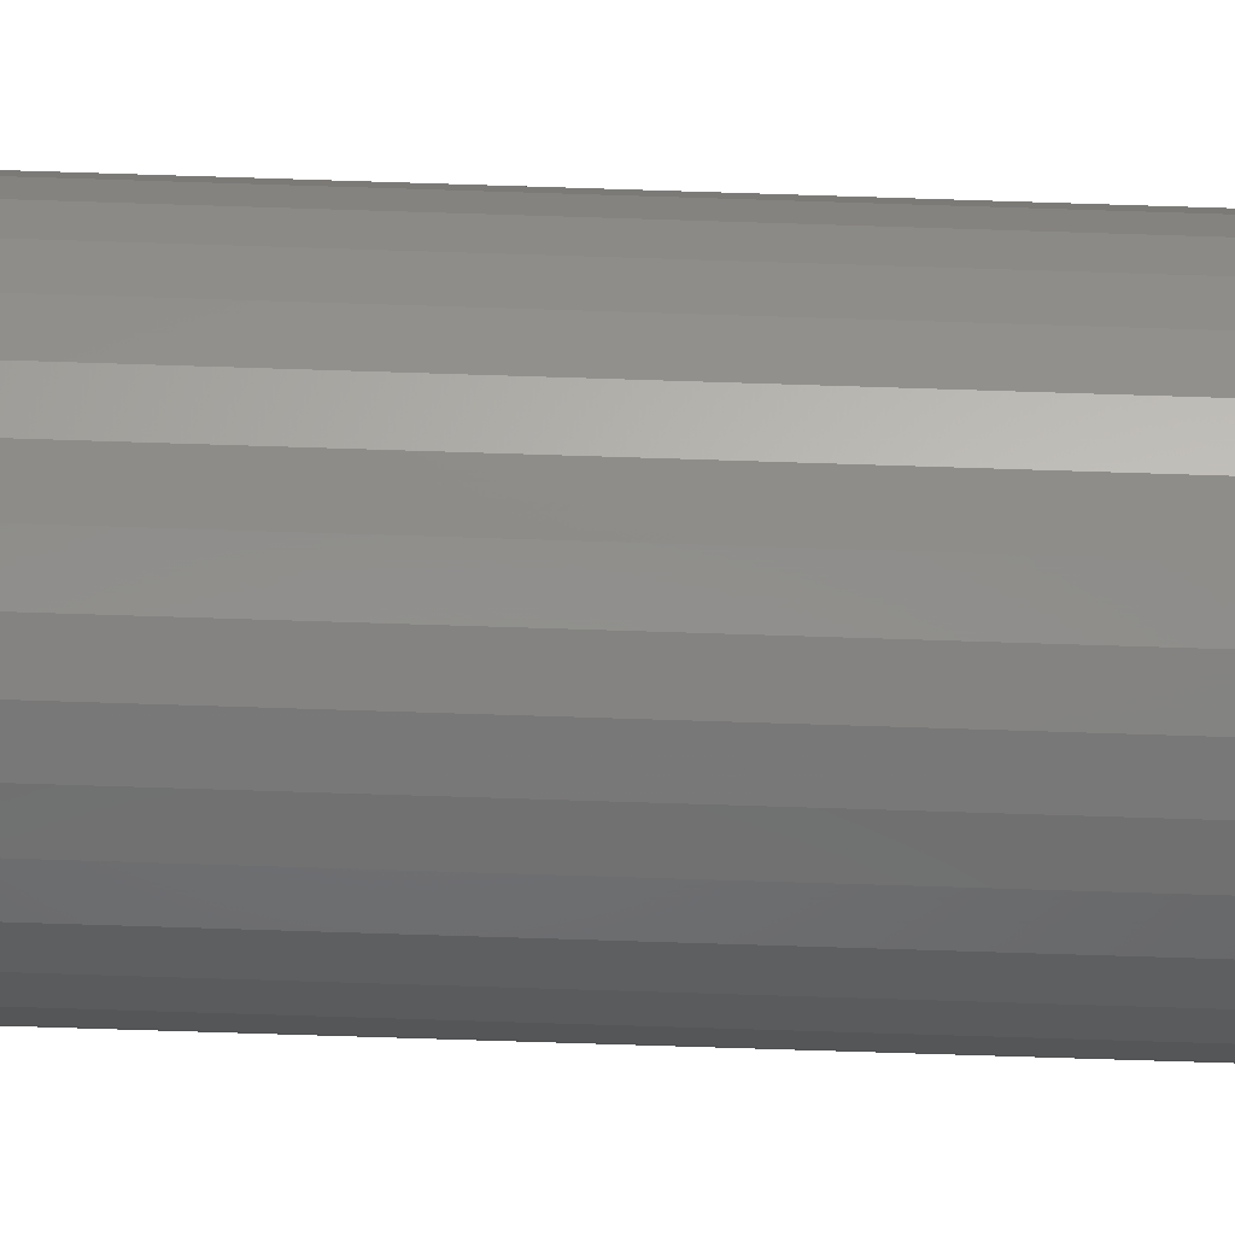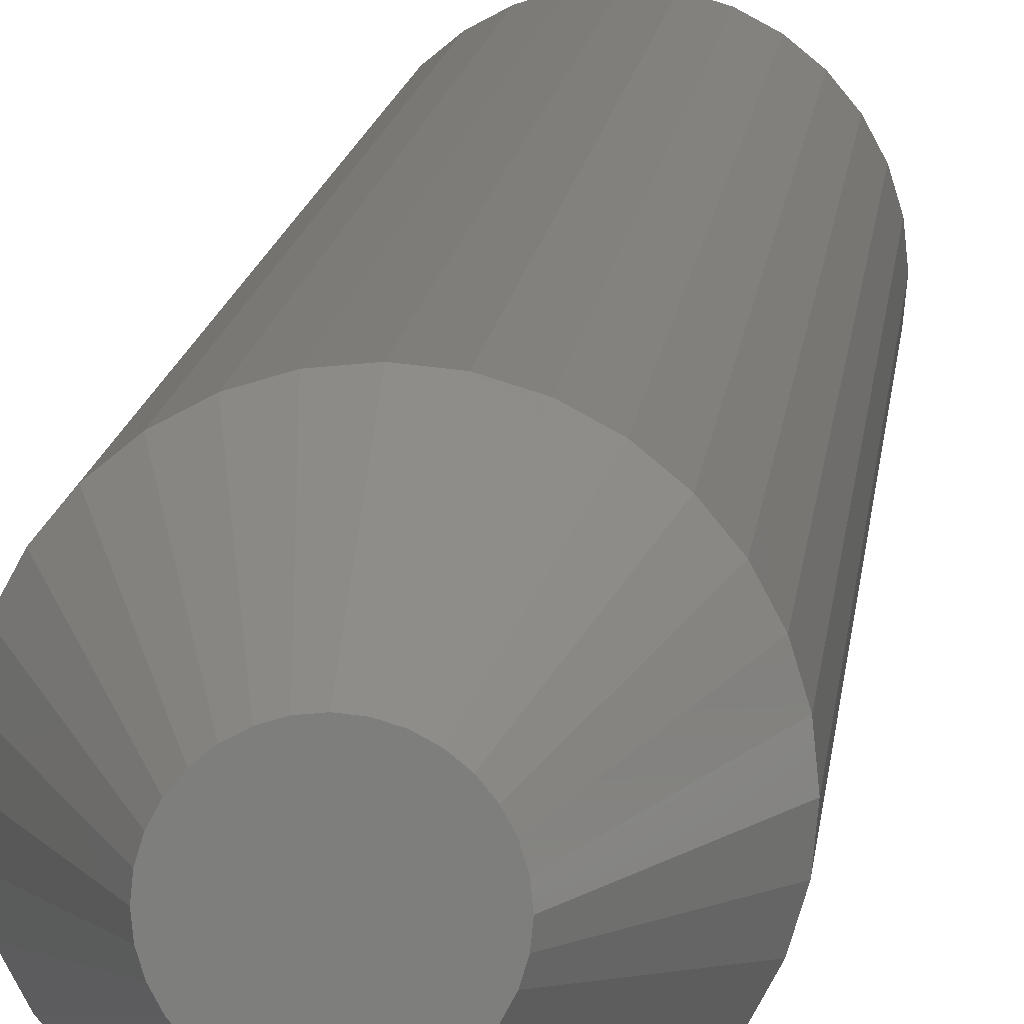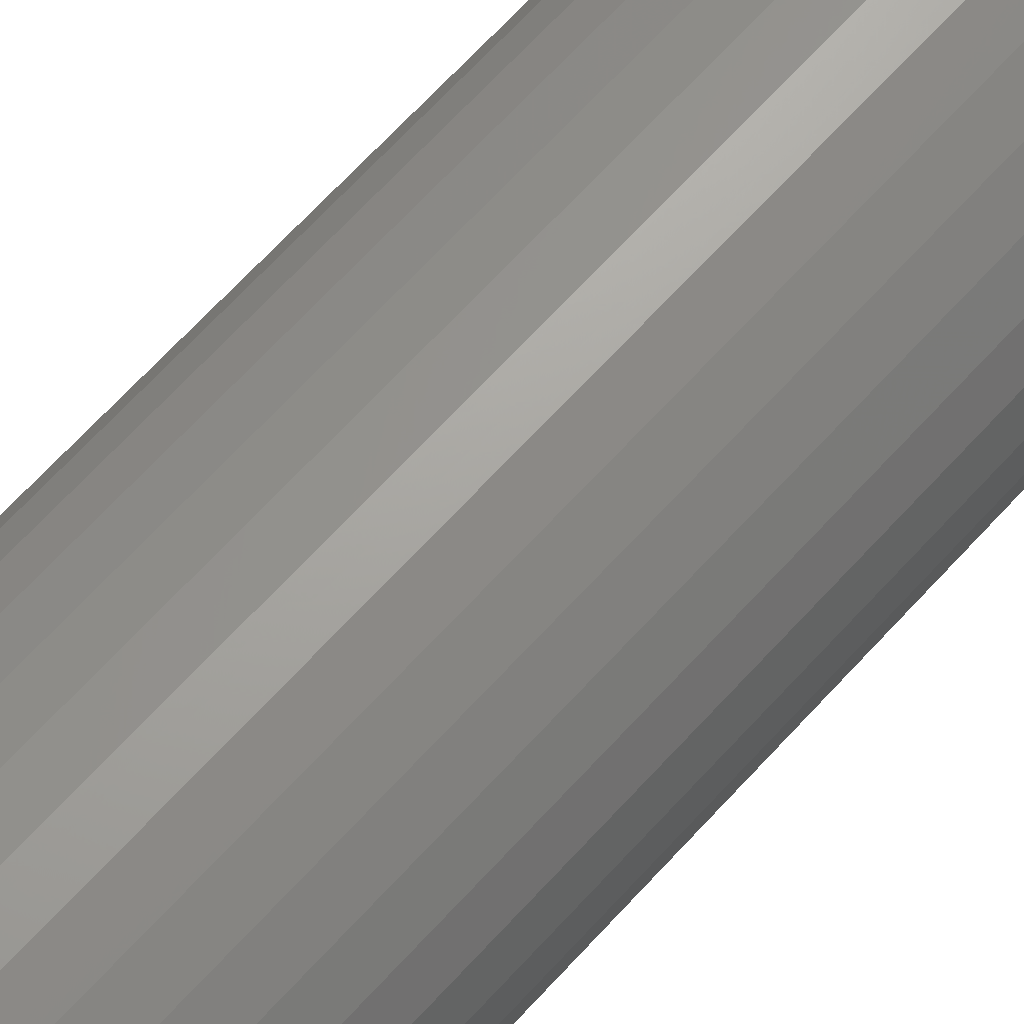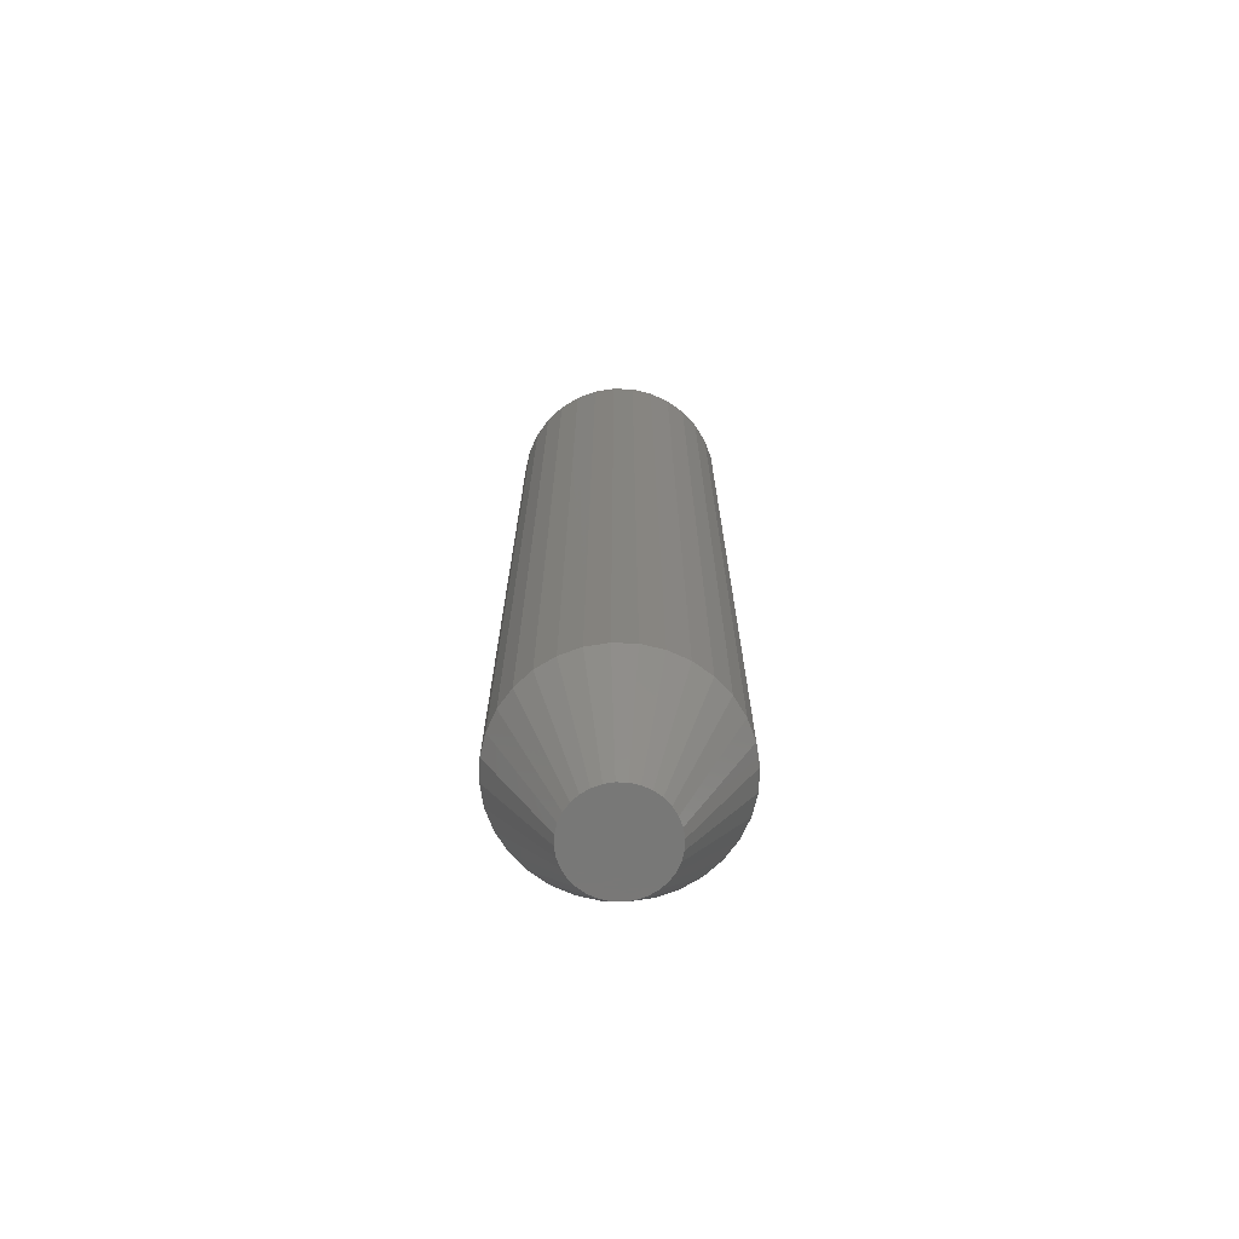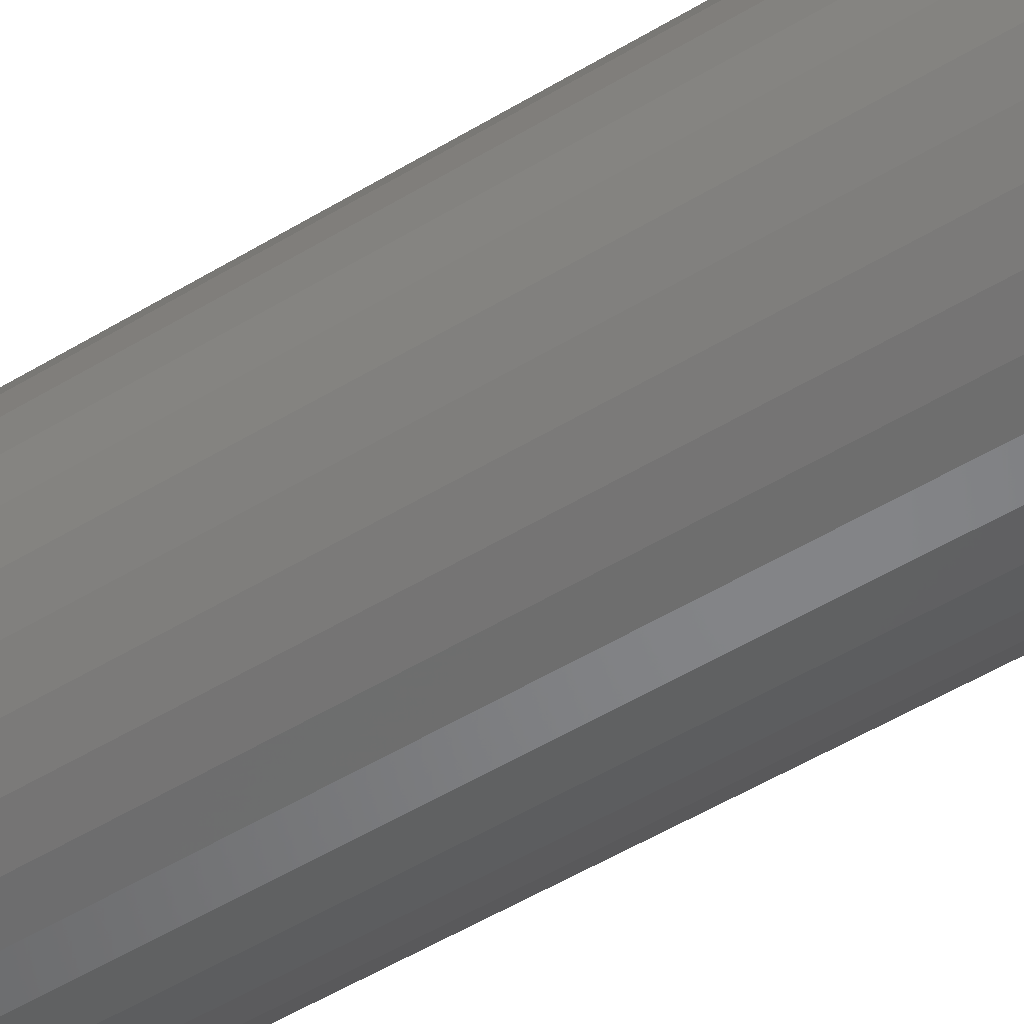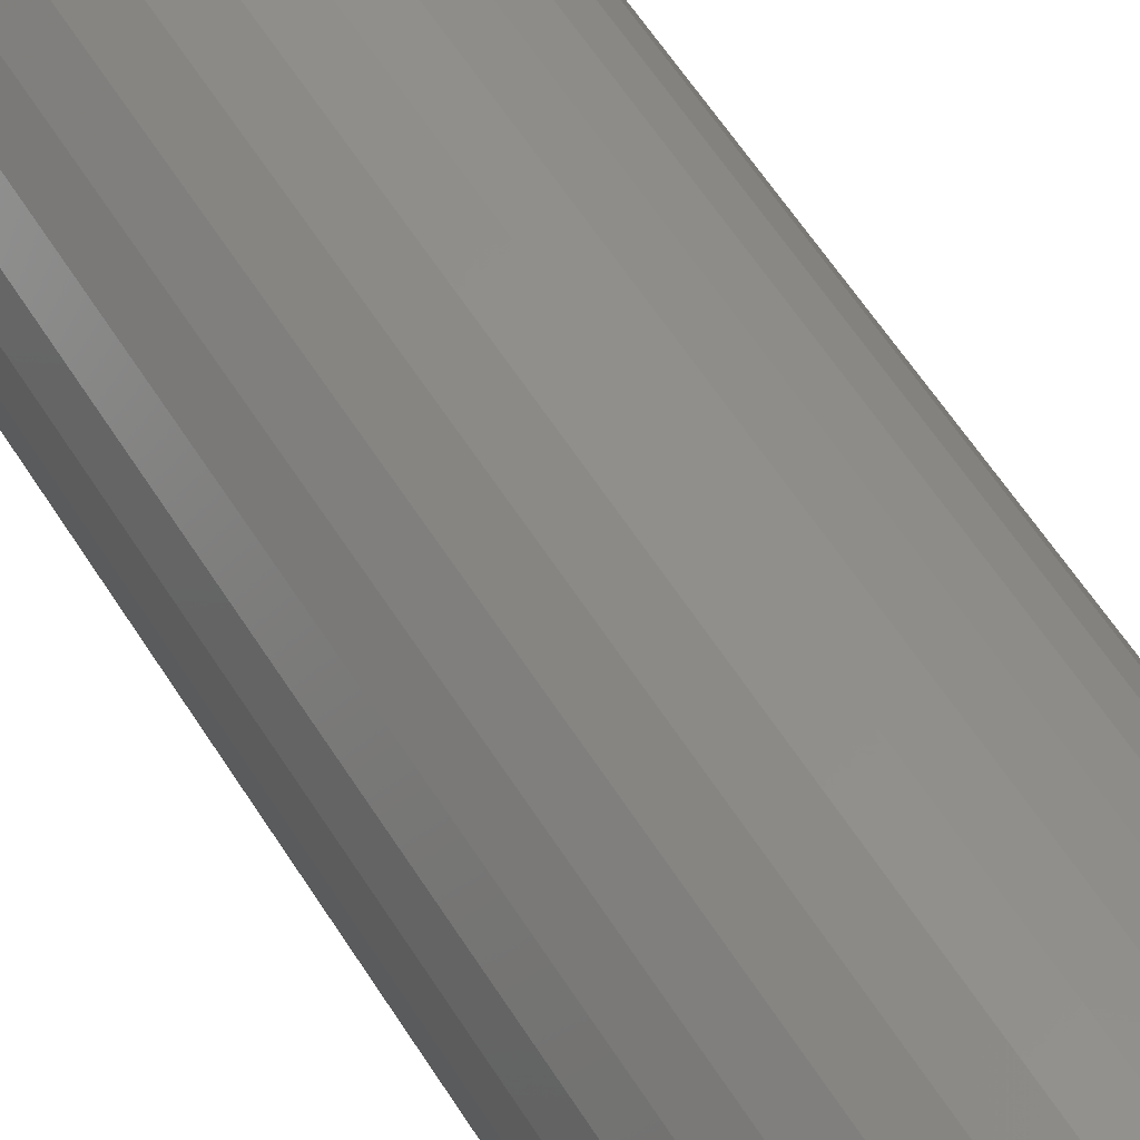
<metadata>
{"format":"stl","ext":"stl","renderer":"f3d","projection":"perspective","resolution":1024,"background":"white","views":[{"elev":-77.1,"azim":-91.8,"up":"+Z"},{"elev":10.9,"azim":4.9,"up":"+Z"},{"elev":65.0,"azim":-138.1,"up":"+Z"},{"elev":-71.0,"azim":37.2,"up":"+Y"},{"elev":-47.7,"azim":-55.0,"up":"+Z"},{"elev":52.0,"azim":150.2,"up":"+Z"}]}
</metadata>
<code>
# stl→obj: 96 verts, 188 faces
v -0.003043 -0.75 0.03602
v -0.01007 -0.75 0.03533
v -0.01683 -0.75 0.03328
v 0.003984 -0.75 0.03533
v 0.01074 -0.75 0.03328
v -0.02305 -0.75 0.02995
v 0.01697 -0.75 0.02995
v -0.02851 -0.75 0.02547
v 0.02243 -0.75 0.02547
v -0.03299 -0.75 0.02001
v 0.02691 -0.75 0.02001
v -0.03632 -0.75 0.01378
v 0.03024 -0.75 0.01378
v -0.03837 -0.75 0.007027
v 0.03228 -0.75 0.007027
v 0.03228 -0.75 -0.007027
v -0.03632 -0.75 -0.01378
v 0.03024 -0.75 -0.01378
v -0.03299 -0.75 -0.02001
v 0.02691 -0.75 -0.02001
v -0.02851 -0.75 -0.02547
v 0.02243 -0.75 -0.02547
v -0.02305 -0.75 -0.02995
v 0.01697 -0.75 -0.02995
v -0.01683 -0.75 -0.03328
v 0.01074 -0.75 -0.03328
v -0.01007 -0.75 -0.03533
v -0.003043 -0.75 -0.03602
v 0.003984 -0.75 -0.03533
v 0.03298 -0.75 -3.299e-17
v -0.03906 -0.75 -5.066e-10
v -0.03837 -0.75 -0.007027
v 0.07985 4.602e-18 -1.015e-17
v 0.07985 -0.6562 -1.041e-16
v 0.07826 4.513e-18 -0.01617
v 0.07826 -0.6562 -0.01617
v 0.07354 4.251e-18 -0.03172
v 0.07354 -0.6562 -0.03172
v 0.06588 3.826e-18 -0.04605
v 0.06588 -0.6562 -0.04605
v 0.05557 3.254e-18 -0.05862
v 0.05557 -0.6562 -0.05862
v 0.04301 2.557e-18 -0.06892
v 0.04301 -0.6562 -0.06892
v 0.02868 1.761e-18 -0.07658
v 0.02868 -0.6562 -0.07658
v 0.01313 8.977e-19 -0.0813
v 0.01313 -0.6562 -0.0813
v -0.003043 -1.127e-33 -0.08289
v -0.003043 -0.6562 -0.08289
v -0.01921 -8.977e-19 -0.0813
v -0.01921 -0.6562 -0.0813
v -0.03477 -1.761e-18 -0.07658
v -0.03477 -0.6562 -0.07658
v -0.0491 -2.557e-18 -0.06892
v -0.0491 -0.6562 -0.06892
v -0.06166 -3.254e-18 -0.05862
v -0.06166 -0.6562 -0.05862
v -0.07197 -3.826e-18 -0.04605
v -0.07197 -0.6562 -0.04605
v -0.07963 -4.251e-18 -0.03172
v -0.07963 -0.6562 -0.03172
v -0.08434 -4.513e-18 -0.01617
v -0.08434 -0.6562 -0.01617
v -0.08594 -4.602e-18 4.696e-17
v -0.08594 -0.6562 4.696e-17
v -0.08434 -4.513e-18 0.01617
v -0.08434 -0.6562 0.01617
v -0.07963 -4.251e-18 0.03172
v -0.07963 -0.6562 0.03172
v -0.07197 -3.826e-18 0.04605
v -0.07197 -0.6562 0.04605
v -0.06166 -3.254e-18 0.05862
v -0.06166 -0.6562 0.05862
v -0.0491 -2.557e-18 0.06892
v -0.0491 -0.6562 0.06892
v -0.03477 -1.761e-18 0.07658
v -0.03477 -0.6562 0.07658
v -0.01921 -8.977e-19 0.0813
v -0.01921 -0.6562 0.0813
v -0.003043 1.585e-33 0.08289
v -0.003043 -0.6562 0.08289
v 0.01313 8.977e-19 0.0813
v 0.01313 -0.6562 0.0813
v 0.02868 1.761e-18 0.07658
v 0.02868 -0.6562 0.07658
v 0.04301 2.557e-18 0.06892
v 0.04301 -0.6562 0.06892
v 0.05557 3.254e-18 0.05862
v 0.05557 -0.6562 0.05862
v 0.06588 3.826e-18 0.04605
v 0.06588 -0.6562 0.04605
v 0.07354 4.251e-18 0.03172
v 0.07354 -0.6562 0.03172
v 0.07826 4.513e-18 0.01617
v 0.07826 -0.6562 0.01617
f 1 2 3
f 4 1 3
f 4 3 5
f 5 3 6
f 5 6 7
f 7 6 8
f 7 8 9
f 9 8 10
f 9 10 11
f 11 10 12
f 11 12 13
f 13 12 14
f 13 14 15
f 16 17 18
f 18 17 19
f 18 19 20
f 20 19 21
f 20 21 22
f 22 21 23
f 22 23 24
f 24 23 25
f 24 25 26
f 26 25 27
f 26 27 28
f 26 28 29
f 15 14 30
f 30 14 31
f 30 31 16
f 16 31 32
f 16 32 17
f 33 34 35
f 35 34 36
f 35 36 37
f 37 36 38
f 37 38 39
f 39 38 40
f 39 40 41
f 41 40 42
f 41 42 43
f 43 42 44
f 43 44 45
f 45 44 46
f 45 46 47
f 47 46 48
f 47 48 49
f 49 48 50
f 49 50 51
f 51 50 52
f 51 52 53
f 53 52 54
f 53 54 55
f 55 54 56
f 55 56 57
f 57 56 58
f 57 58 59
f 59 58 60
f 59 60 61
f 61 60 62
f 61 62 63
f 63 62 64
f 63 64 65
f 65 64 66
f 65 66 67
f 67 66 68
f 67 68 69
f 69 68 70
f 69 70 71
f 71 70 72
f 71 72 73
f 73 72 74
f 73 74 75
f 75 74 76
f 75 76 77
f 77 76 78
f 77 78 79
f 79 78 80
f 79 80 81
f 81 80 82
f 81 82 83
f 83 82 84
f 83 84 85
f 85 84 86
f 85 86 87
f 87 86 88
f 87 88 89
f 89 88 90
f 89 90 91
f 91 90 92
f 91 92 93
f 93 92 94
f 93 94 95
f 95 94 96
f 95 96 33
f 33 96 34
f 31 14 66
f 14 68 66
f 34 96 30
f 96 15 30
f 96 94 13
f 15 96 13
f 94 92 11
f 13 94 11
f 92 90 9
f 11 92 9
f 90 88 7
f 9 90 7
f 88 86 5
f 7 88 5
f 86 84 4
f 5 86 4
f 84 82 1
f 4 84 1
f 82 80 2
f 1 82 2
f 80 78 3
f 2 80 3
f 78 76 6
f 3 78 6
f 76 74 8
f 6 76 8
f 74 72 10
f 8 74 10
f 72 70 12
f 10 72 12
f 14 70 68
f 12 70 14
f 30 16 34
f 16 36 34
f 66 64 31
f 64 32 31
f 64 62 17
f 32 64 17
f 62 60 19
f 17 62 19
f 60 58 21
f 19 60 21
f 58 56 23
f 21 58 23
f 56 54 25
f 23 56 25
f 54 52 27
f 25 54 27
f 52 50 28
f 27 52 28
f 50 48 29
f 28 50 29
f 48 46 26
f 29 48 26
f 46 44 24
f 26 46 24
f 44 42 22
f 24 44 22
f 42 40 20
f 22 42 20
f 40 38 18
f 20 40 18
f 16 38 36
f 18 38 16
f 81 83 79
f 77 79 83
f 85 77 83
f 75 77 85
f 87 75 85
f 73 75 87
f 89 73 87
f 43 55 41
f 53 55 43
f 45 53 43
f 51 53 45
f 47 51 45
f 49 51 47
f 55 57 41
f 41 57 59
f 41 59 39
f 39 59 61
f 39 61 37
f 37 61 63
f 37 63 35
f 35 63 65
f 35 65 33
f 33 65 67
f 33 67 95
f 95 67 69
f 95 69 93
f 93 69 71
f 93 71 91
f 91 71 73
f 91 73 89

</code>
